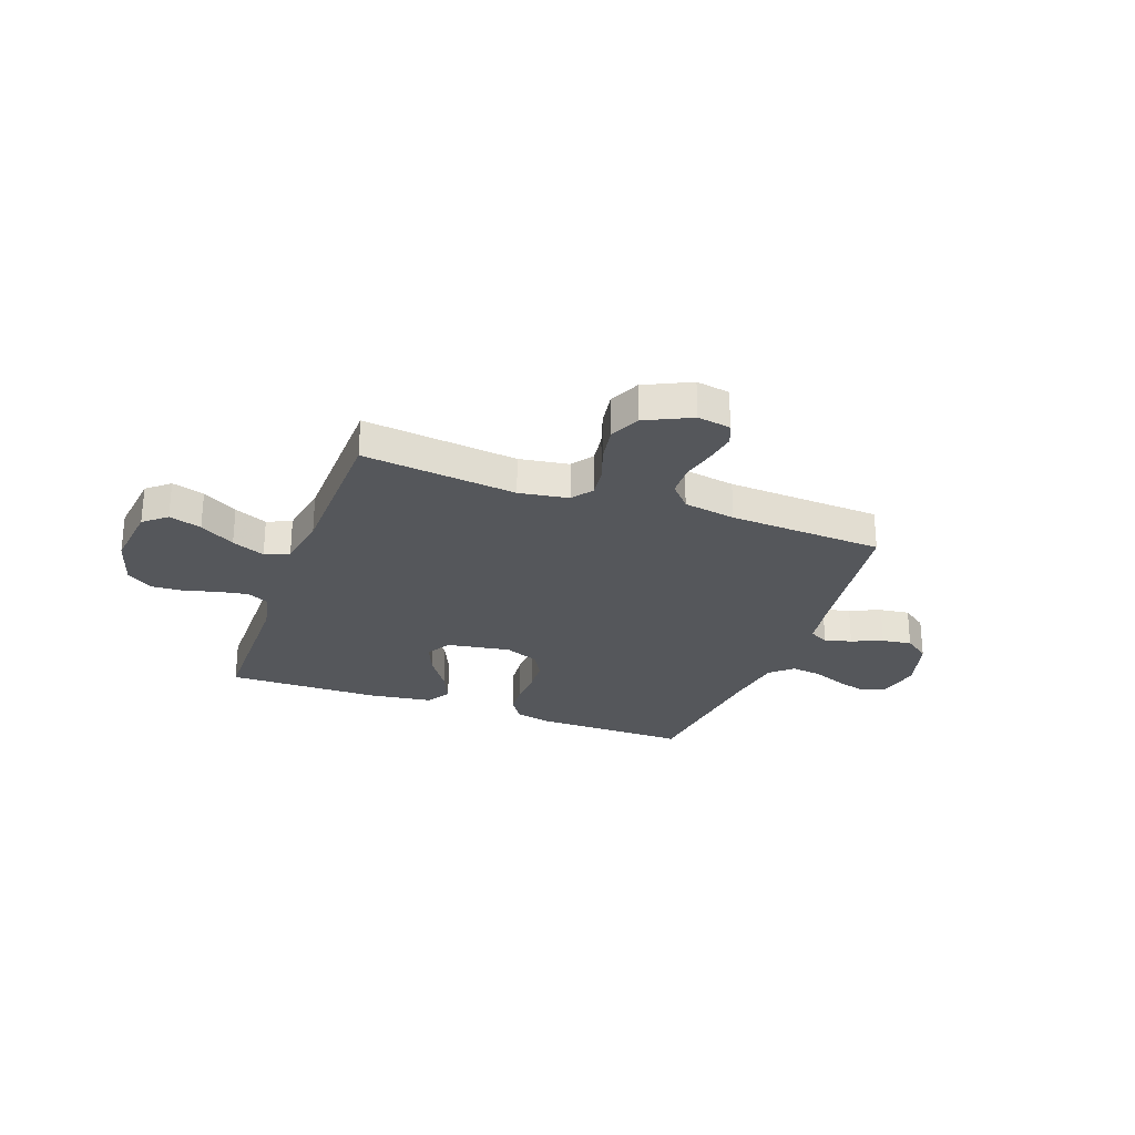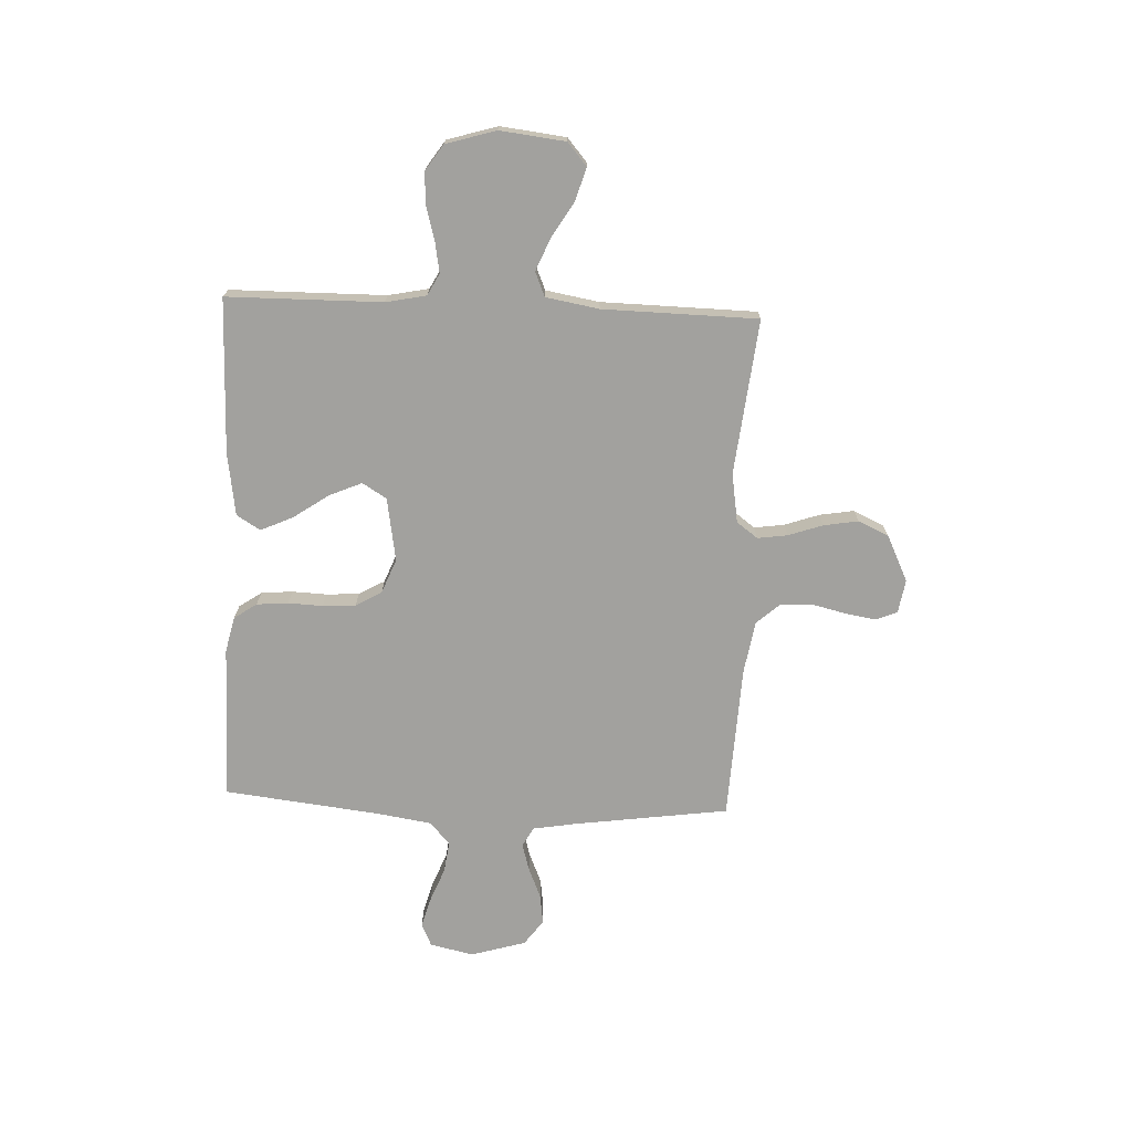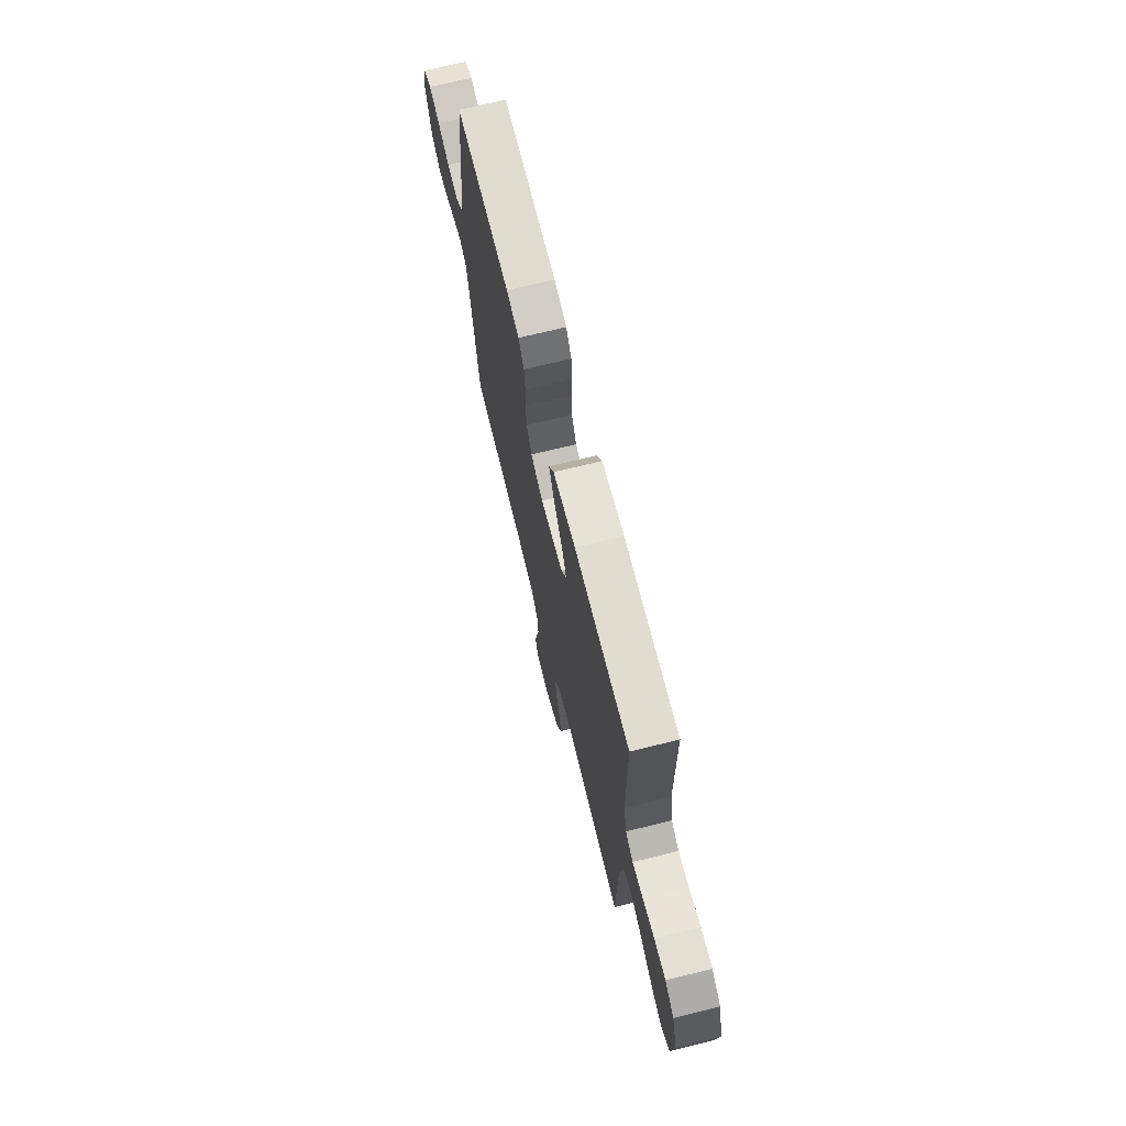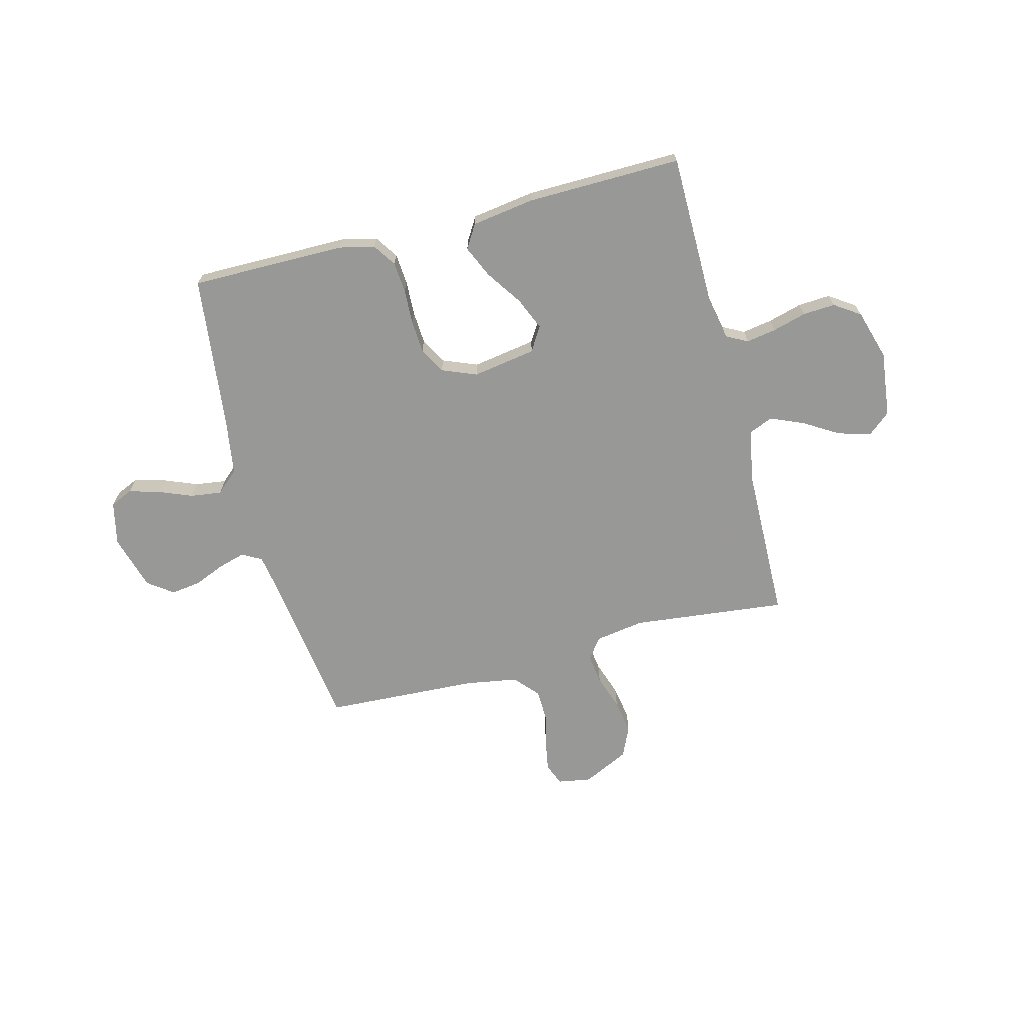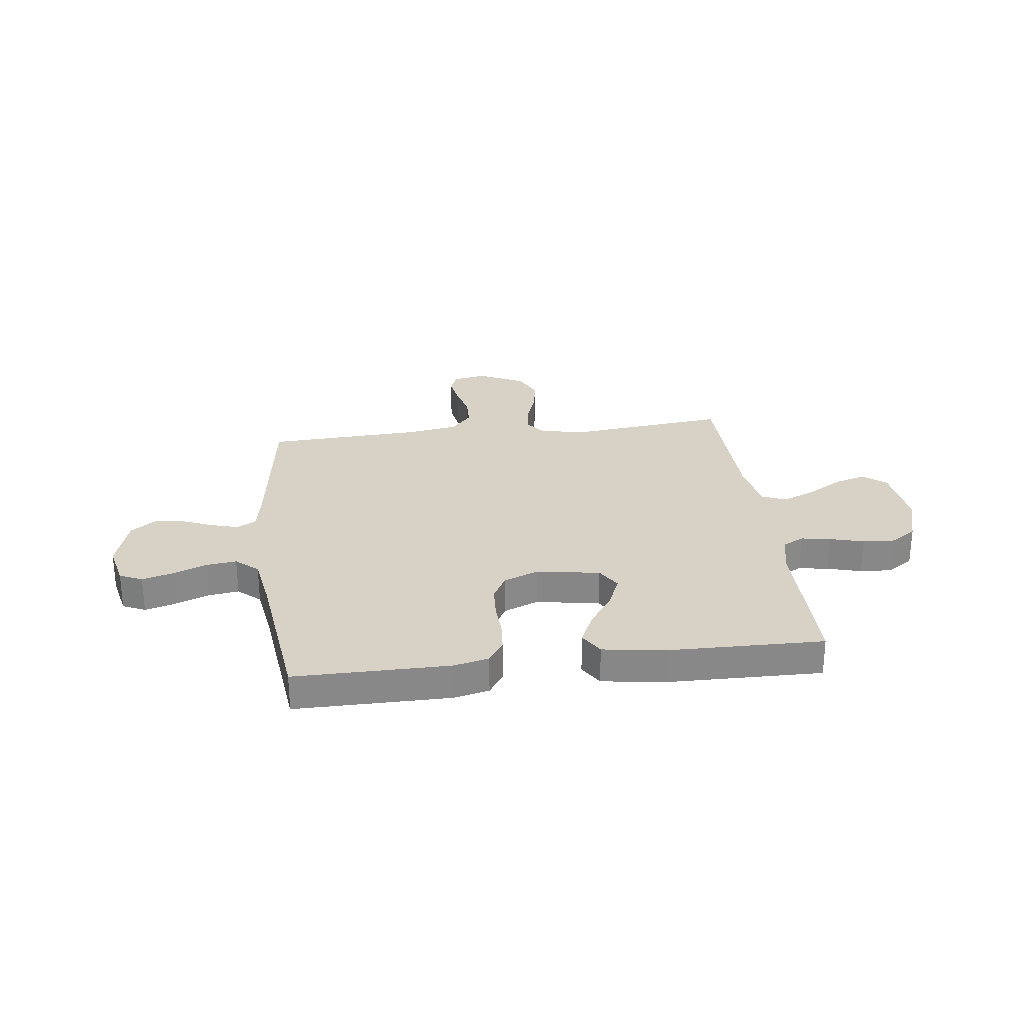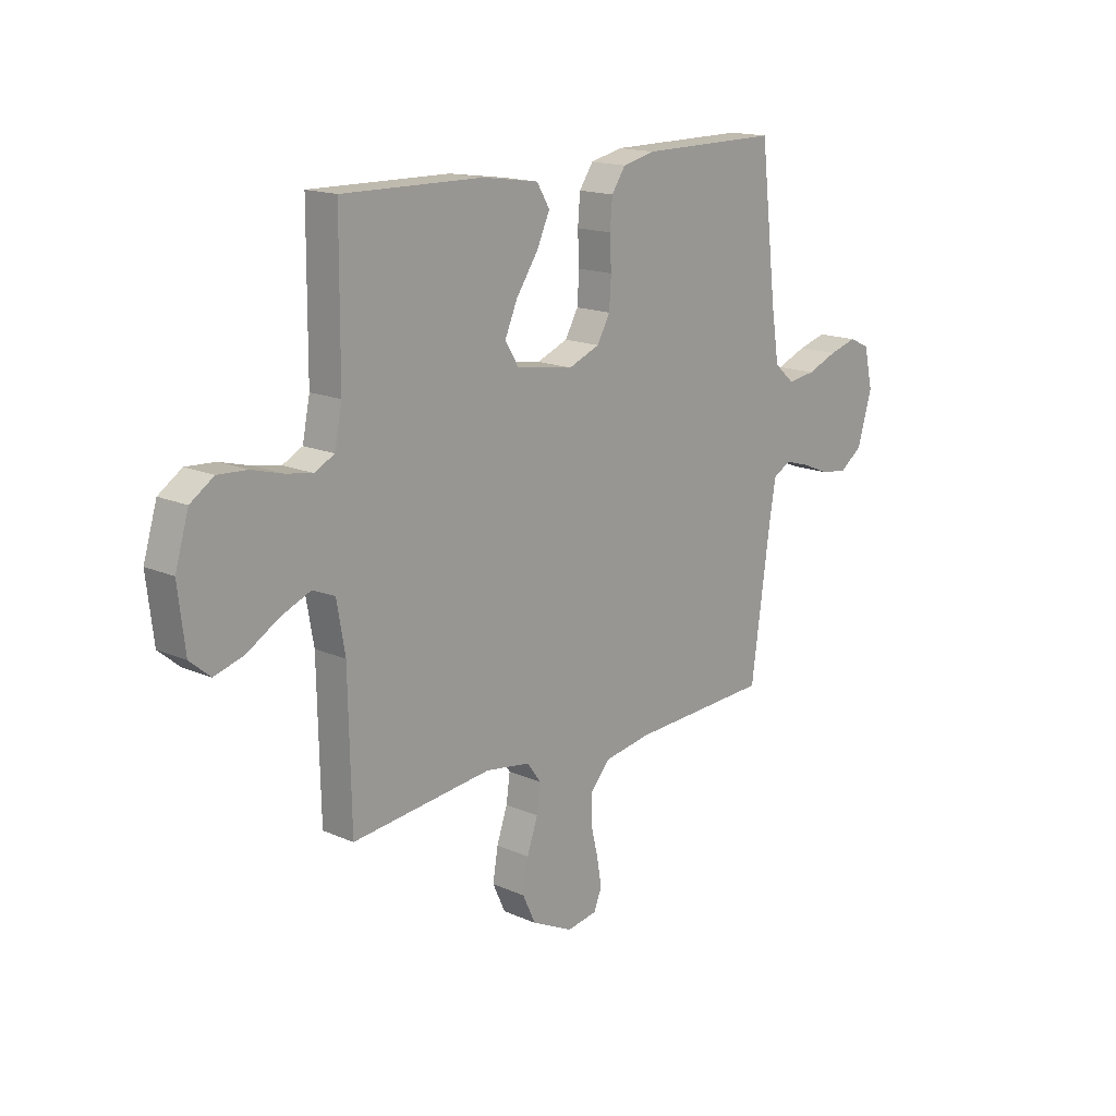
<metadata>
{"format":"obj","ext":"obj","renderer":"f3d","projection":"perspective","resolution":1024,"background":"white","views":[{"elev":-27.0,"azim":159.9,"up":"+Y"},{"elev":-72.1,"azim":87.6,"up":"+Y"},{"elev":70.3,"azim":76.1,"up":"+Z"},{"elev":-68.5,"azim":14.5,"up":"+Y"},{"elev":27.5,"azim":-7.1,"up":"+Y"},{"elev":16.1,"azim":132.2,"up":"+Z"}]}
</metadata>
<code>
v 0.5 0.07 -0.5
v 0.2 0.07 -0.467
v 0.104 0.07 -0.482
v 0.074 0.07 -0.523
v 0.082 0.07 -0.581
v 0.105 0.07 -0.648
v 0.116 0.07 -0.715
v 0.089 0.07 -0.774
v 0 0.07 -0.817
v -0.065 0.07 -0.806
v -0.082 0.07 -0.764
v -0.072 0.07 -0.705
v -0.056 0.07 -0.639
v -0.058 0.07 -0.578
v -0.099 0.07 -0.532
v -0.2 0.07 -0.515
v -0.5 0.07 -0.5
v -0.541 0.07 -0.2
v -0.555 0.07 -0.116
v -0.593 0.07 -0.095
v -0.645 0.07 -0.11
v -0.705 0.07 -0.135
v -0.763 0.07 -0.143
v -0.812 0.07 -0.107
v -0.843 0.07 0
v -0.824 0.07 0.084
v -0.78 0.07 0.104
v -0.72 0.07 0.087
v -0.655 0.07 0.061
v -0.595 0.07 0.053
v -0.552 0.07 0.091
v -0.535 0.07 0.2
v -0.5 0.07 0.5
v -0.2 0.07 0.499
v -0.131 0.07 0.483
v -0.101 0.07 0.439
v -0.096 0.07 0.378
v -0.099 0.07 0.311
v -0.095 0.07 0.247
v -0.067 0.07 0.197
v 0 0.07 0.17
v 0.123 0.07 0.19
v 0.152 0.07 0.237
v 0.125 0.07 0.3
v 0.078 0.07 0.369
v 0.05 0.07 0.431
v 0.078 0.07 0.477
v 0.2 0.07 0.495
v 0.5 0.07 0.5
v 0.502 0.07 0.2
v 0.518 0.07 0.121
v 0.56 0.07 0.099
v 0.618 0.07 0.109
v 0.683 0.07 0.127
v 0.746 0.07 0.131
v 0.796 0.07 0.097
v 0.825 0.07 0
v 0.81 0.07 -0.127
v 0.766 0.07 -0.164
v 0.703 0.07 -0.145
v 0.635 0.07 -0.104
v 0.571 0.07 -0.077
v 0.524 0.07 -0.097
v 0.506 0.07 -0.2
v 0.5 0 -0.5
v 0.2 0 -0.467
v 0.104 0 -0.482
v 0.074 0 -0.523
v 0.082 0 -0.581
v 0.105 0 -0.648
v 0.116 0 -0.715
v 0.089 0 -0.774
v 0 0 -0.817
v -0.065 0 -0.806
v -0.082 0 -0.764
v -0.072 0 -0.705
v -0.056 0 -0.639
v -0.058 0 -0.578
v -0.099 0 -0.532
v -0.2 0 -0.515
v -0.5 0 -0.5
v -0.541 0 -0.2
v -0.555 0 -0.116
v -0.593 0 -0.095
v -0.645 0 -0.11
v -0.705 0 -0.135
v -0.763 0 -0.143
v -0.812 0 -0.107
v -0.843 0 0
v -0.824 0 0.084
v -0.78 0 0.104
v -0.72 0 0.087
v -0.655 0 0.061
v -0.595 0 0.053
v -0.552 0 0.091
v -0.535 0 0.2
v -0.5 0 0.5
v -0.2 0 0.499
v -0.131 0 0.483
v -0.101 0 0.439
v -0.096 0 0.378
v -0.099 0 0.311
v -0.095 0 0.247
v -0.067 0 0.197
v 0 0 0.17
v 0.123 0 0.19
v 0.152 0 0.237
v 0.125 0 0.3
v 0.078 0 0.369
v 0.05 0 0.431
v 0.078 0 0.477
v 0.2 0 0.495
v 0.5 0 0.5
v 0.502 0 0.2
v 0.518 0 0.121
v 0.56 0 0.099
v 0.618 0 0.109
v 0.683 0 0.127
v 0.746 0 0.131
v 0.796 0 0.097
v 0.825 0 0
v 0.81 0 -0.127
v 0.766 0 -0.164
v 0.703 0 -0.145
v 0.635 0 -0.104
v 0.571 0 -0.077
v 0.524 0 -0.097
v 0.506 0 -0.2
f 59 60 61
f 58 59 61
f 57 58 61
f 56 57 61
f 55 56 61
f 54 55 61
f 53 54 61
f 52 53 61 62
f 51 52 62 63
f 48 49 50
f 47 48 50
f 46 47 50
f 45 46 50
f 44 45 50
f 51 63 64
f 50 51 64
f 44 50 64
f 43 44 64
f 36 37 38
f 35 36 38
f 34 35 38
f 33 34 38
f 32 33 38
f 31 32 38 39
f 30 31 39 40
f 27 28 29
f 26 27 29
f 25 26 29
f 24 25 29
f 23 24 29
f 22 23 29
f 21 22 29
f 20 21 29 30
f 30 40 41
f 20 30 41
f 19 20 41
f 16 17 18
f 19 41 42
f 18 19 42
f 16 18 42
f 15 16 42
f 11 12 13
f 10 11 13
f 9 10 13
f 8 9 13
f 7 8 13
f 6 7 13
f 5 6 13
f 4 5 13 14
f 64 1 2
f 43 64 2
f 42 43 2
f 14 15 42
f 4 14 42
f 3 4 42
f 2 3 42
f 125 124 123
f 125 123 122
f 125 122 121
f 125 121 120
f 125 120 119
f 125 119 118
f 125 118 117
f 126 125 117 116
f 127 126 116 115
f 114 113 112
f 114 112 111
f 114 111 110
f 114 110 109
f 114 109 108
f 128 127 115
f 128 115 114
f 128 114 108
f 128 108 107
f 102 101 100
f 102 100 99
f 102 99 98
f 102 98 97
f 102 97 96
f 103 102 96 95
f 104 103 95 94
f 93 92 91
f 93 91 90
f 93 90 89
f 93 89 88
f 93 88 87
f 93 87 86
f 93 86 85
f 94 93 85 84
f 105 104 94
f 105 94 84
f 105 84 83
f 82 81 80
f 106 105 83
f 106 83 82
f 106 82 80
f 106 80 79
f 77 76 75
f 77 75 74
f 77 74 73
f 77 73 72
f 77 72 71
f 77 71 70
f 77 70 69
f 78 77 69 68
f 66 65 128
f 66 128 107
f 66 107 106
f 106 79 78
f 106 78 68
f 106 68 67
f 106 67 66
f 1 65 66 2
f 2 66 67 3
f 3 67 68 4
f 4 68 69 5
f 5 69 70 6
f 6 70 71 7
f 7 71 72 8
f 8 72 73 9
f 9 73 74 10
f 10 74 75 11
f 11 75 76 12
f 12 76 77 13
f 13 77 78 14
f 14 78 79 15
f 15 79 80 16
f 16 80 81 17
f 17 81 82 18
f 18 82 83 19
f 19 83 84 20
f 20 84 85 21
f 21 85 86 22
f 22 86 87 23
f 23 87 88 24
f 24 88 89 25
f 25 89 90 26
f 26 90 91 27
f 27 91 92 28
f 28 92 93 29
f 29 93 94 30
f 30 94 95 31
f 31 95 96 32
f 32 96 97 33
f 33 97 98 34
f 34 98 99 35
f 35 99 100 36
f 36 100 101 37
f 37 101 102 38
f 38 102 103 39
f 39 103 104 40
f 40 104 105 41
f 41 105 106 42
f 42 106 107 43
f 43 107 108 44
f 44 108 109 45
f 45 109 110 46
f 46 110 111 47
f 47 111 112 48
f 48 112 113 49
f 49 113 114 50
f 50 114 115 51
f 51 115 116 52
f 52 116 117 53
f 53 117 118 54
f 54 118 119 55
f 55 119 120 56
f 56 120 121 57
f 57 121 122 58
f 58 122 123 59
f 59 123 124 60
f 60 124 125 61
f 61 125 126 62
f 62 126 127 63
f 63 127 128 64
f 64 128 65 1

</code>
